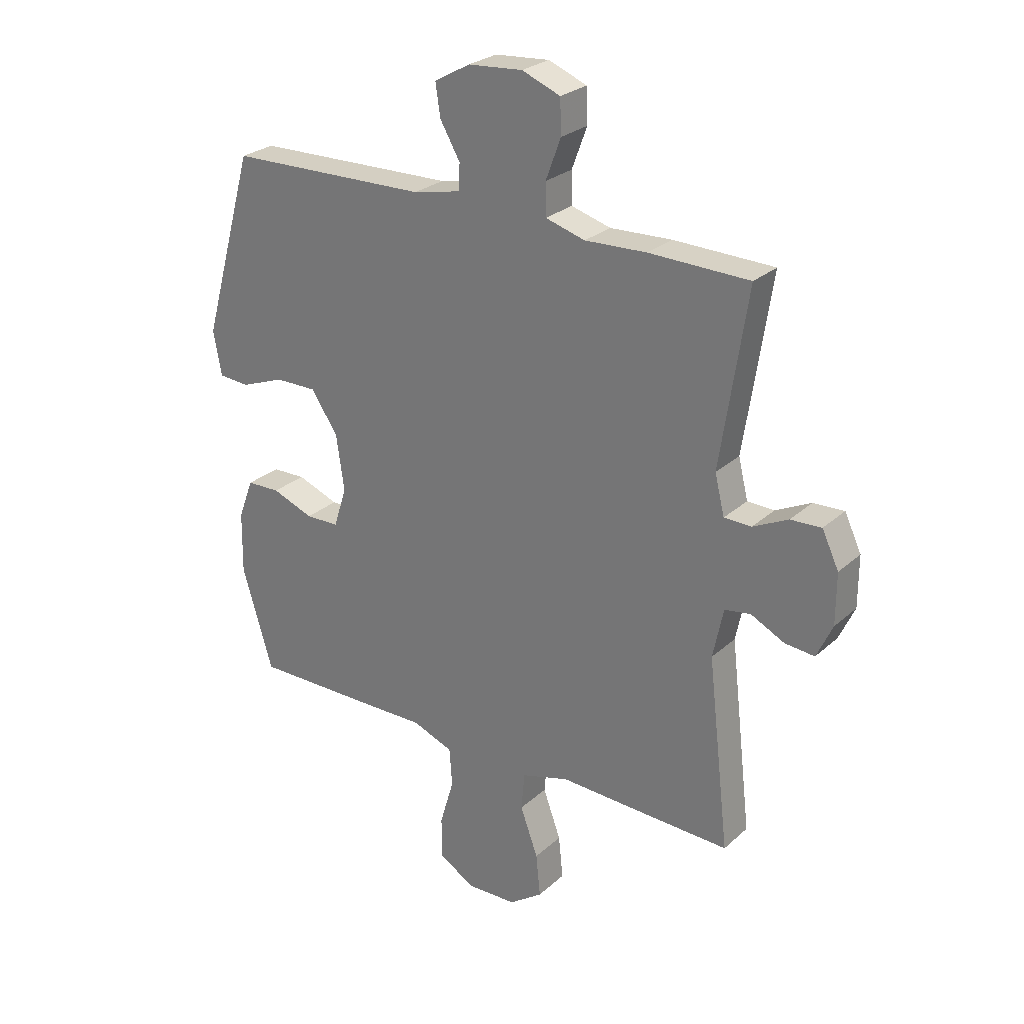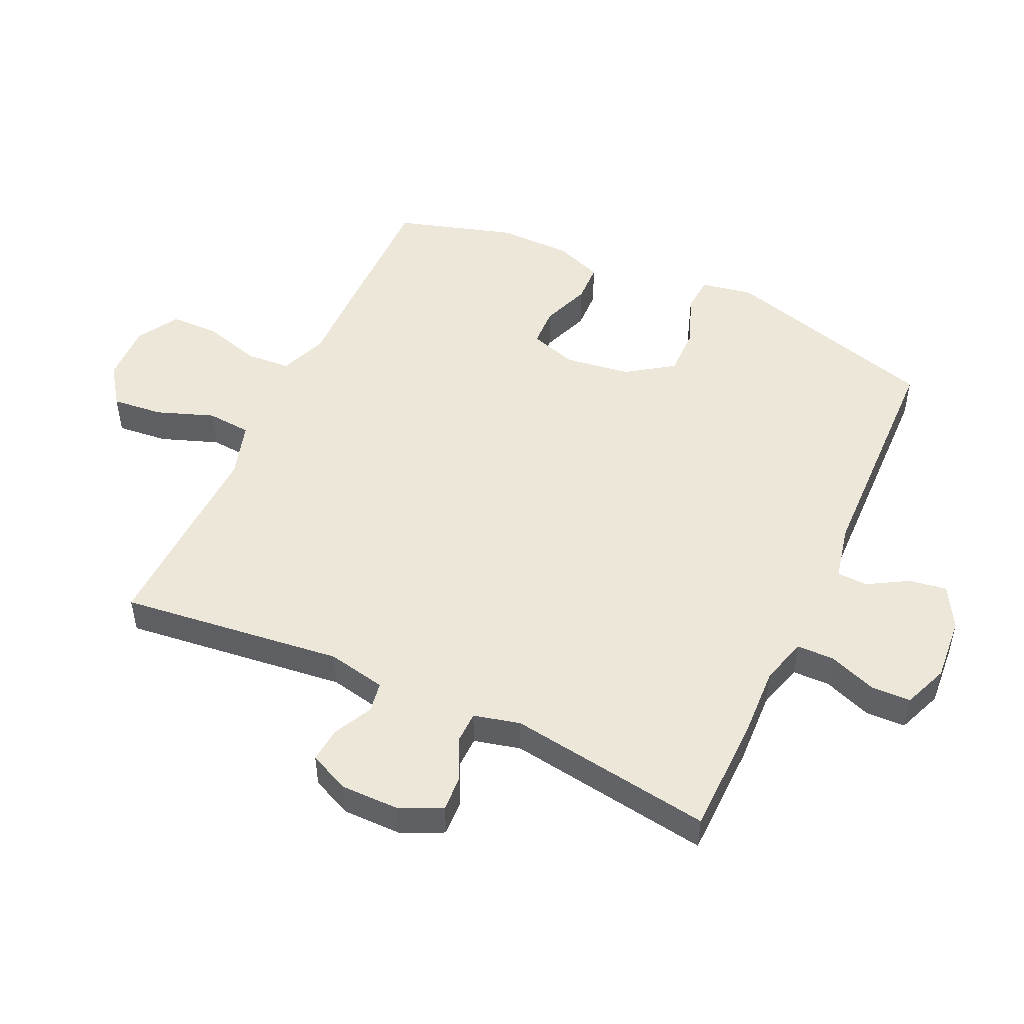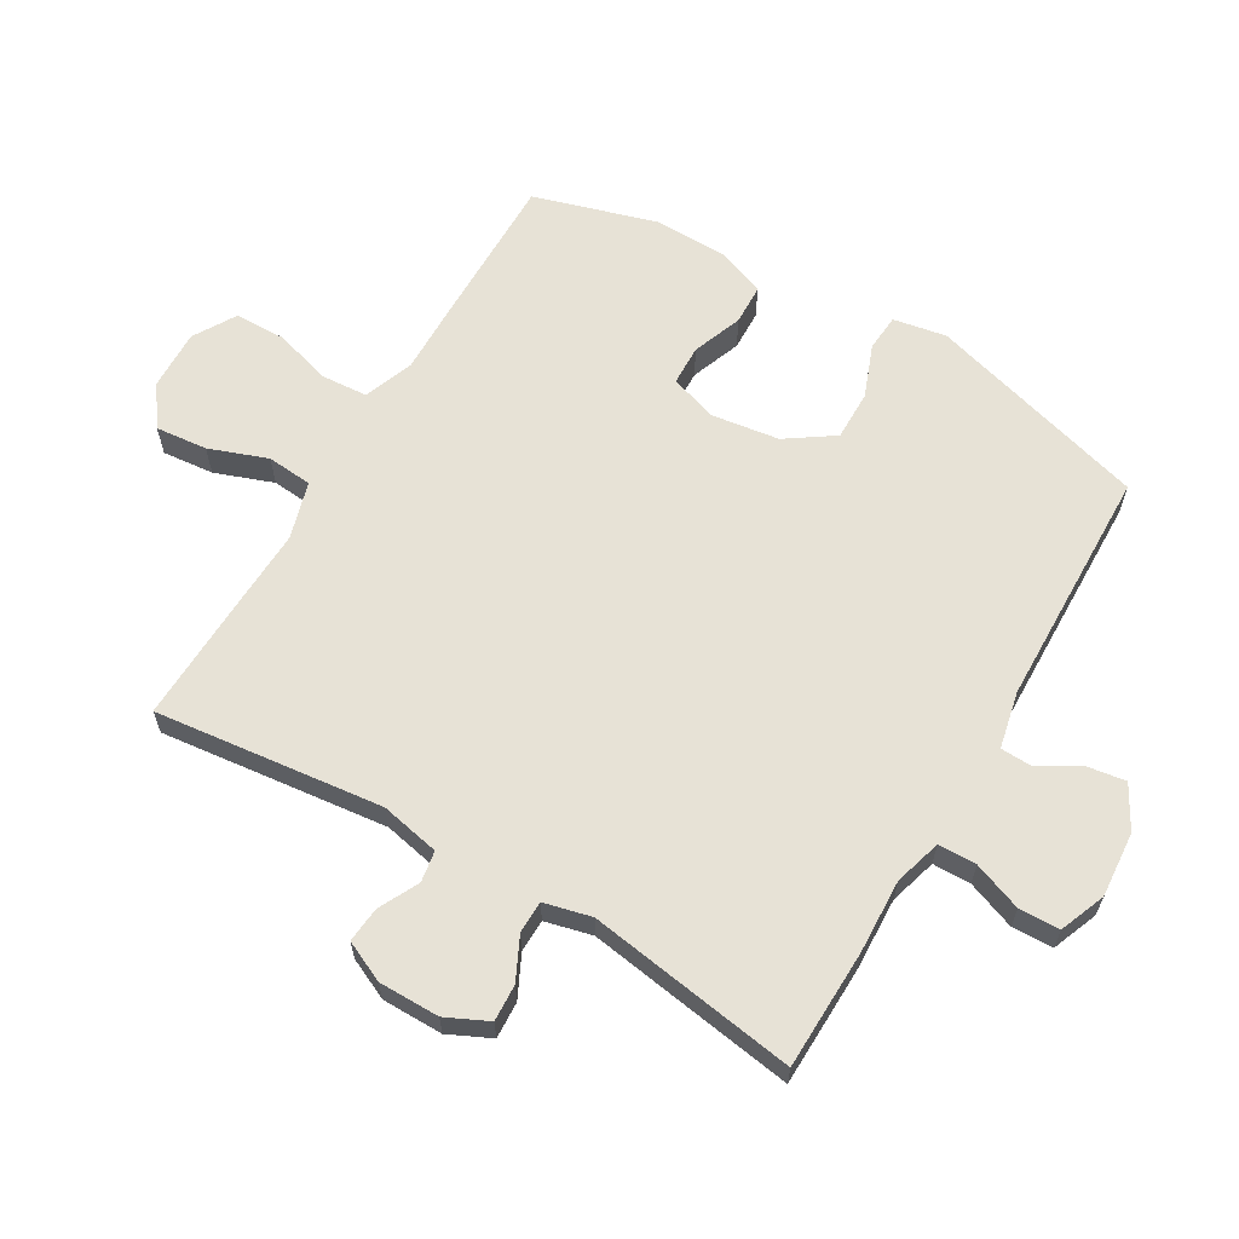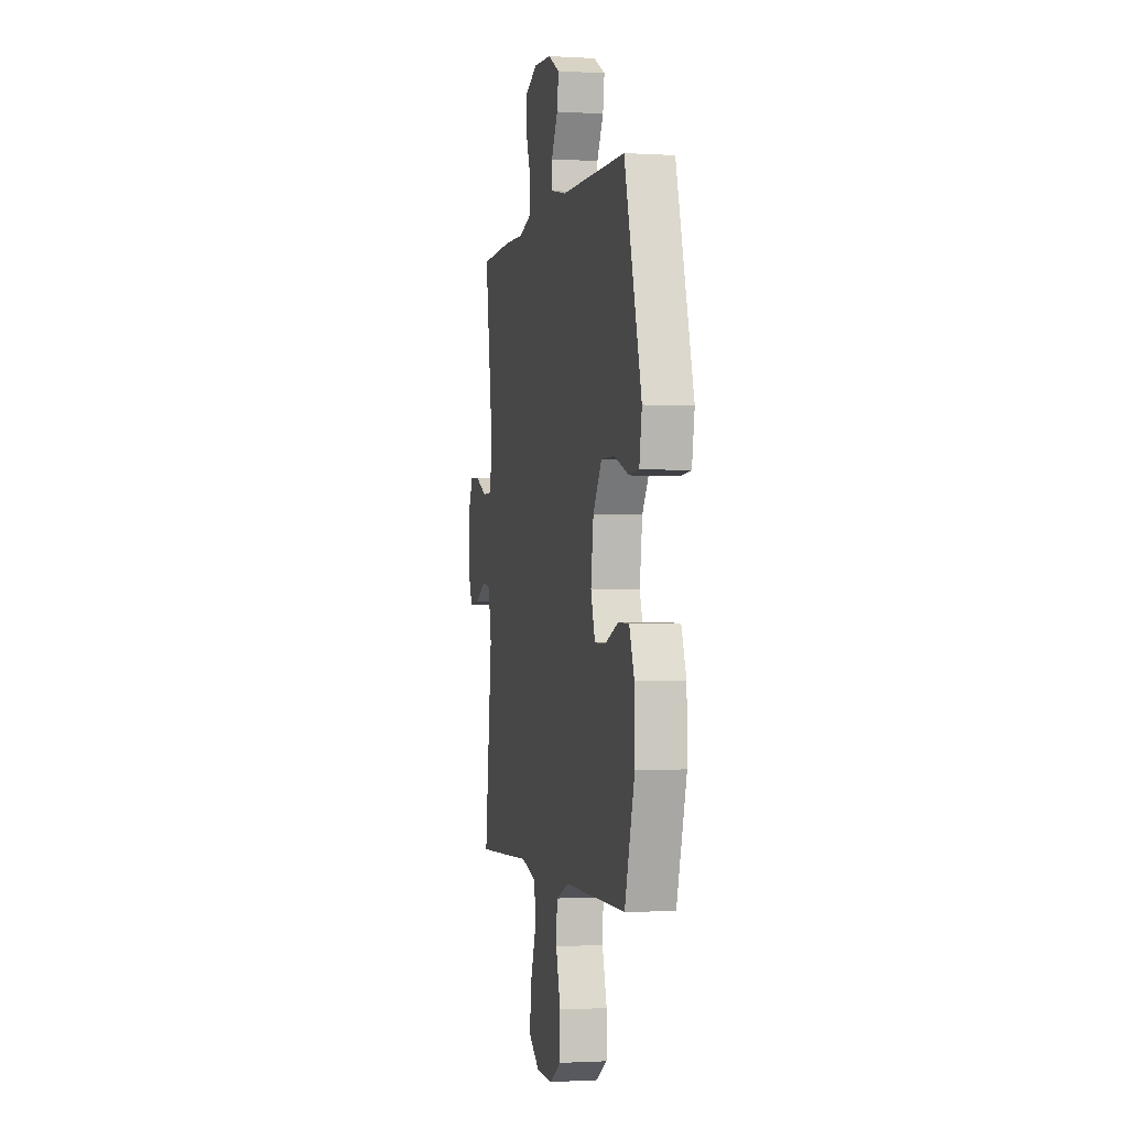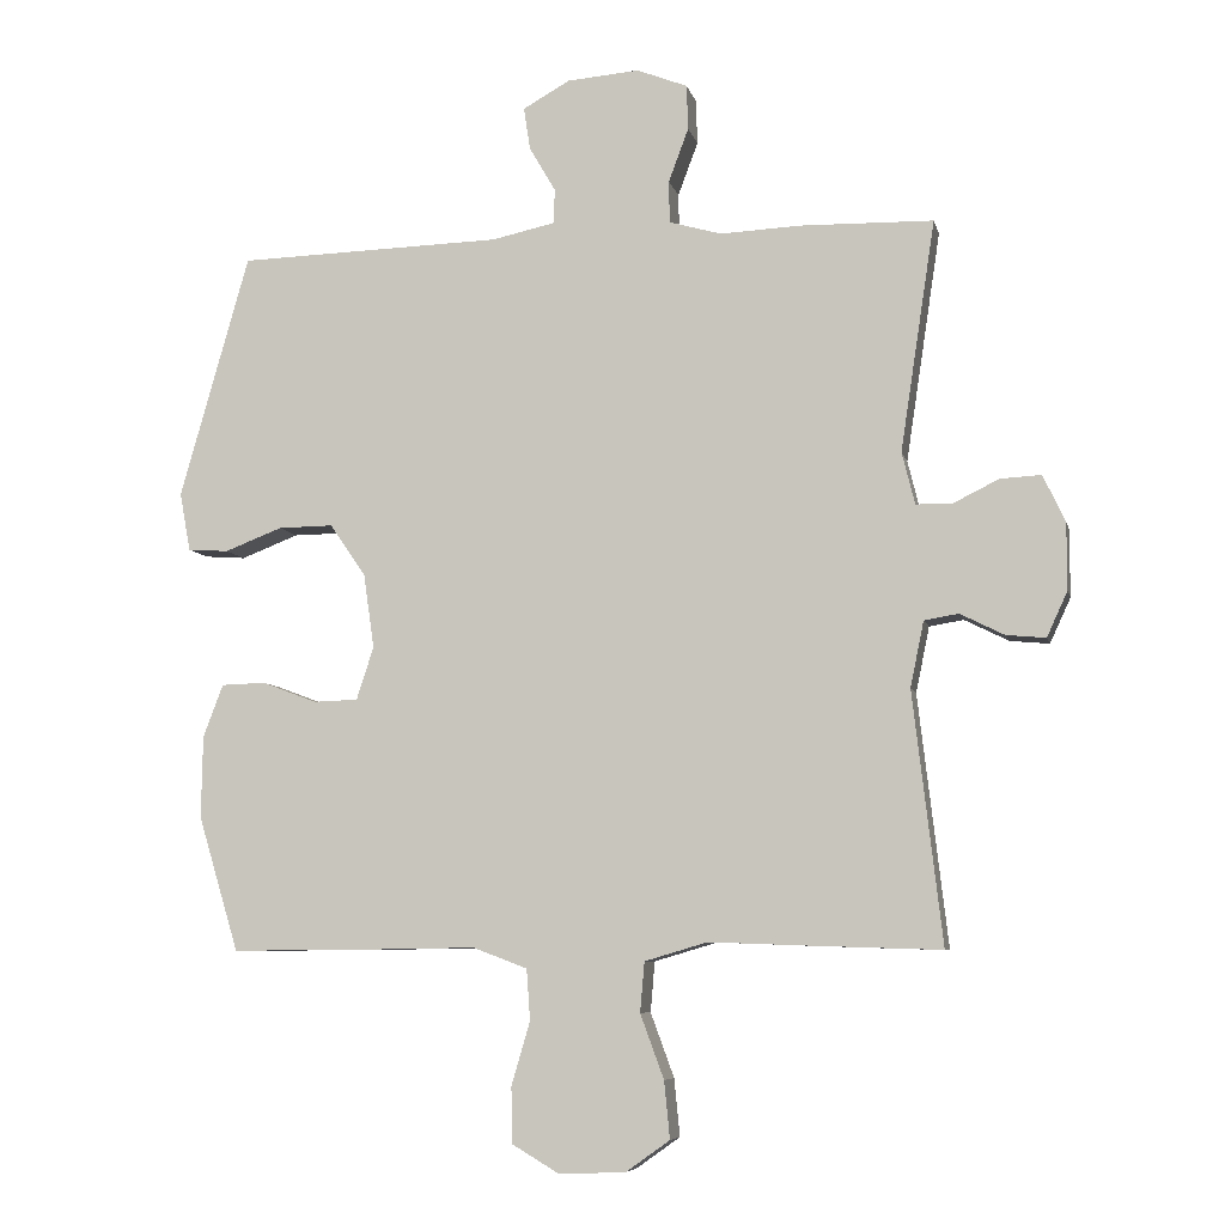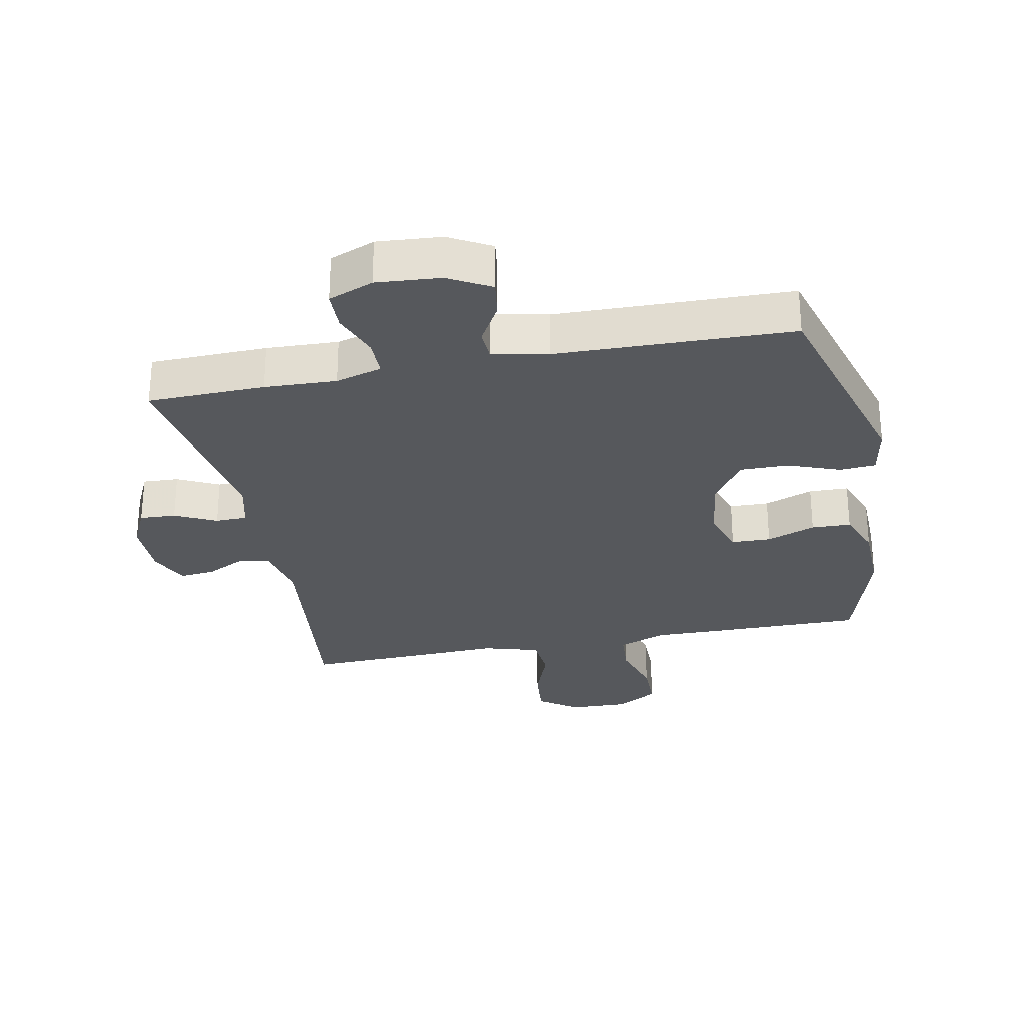
<metadata>
{"format":"obj","ext":"obj","renderer":"f3d","projection":"perspective","resolution":1024,"background":"white","views":[{"elev":26.6,"azim":-143.7,"up":"+Z"},{"elev":49.9,"azim":-65.2,"up":"+Y"},{"elev":63.0,"azim":-59.5,"up":"+Y"},{"elev":-1.6,"azim":77.8,"up":"+Z"},{"elev":-7.3,"azim":-167.4,"up":"+Z"},{"elev":-28.2,"azim":11.4,"up":"+Y"}]}
</metadata>
<code>
v -0.5 0.07 -0.5
v -0.459 0.07 -0.148
v -0.478 0.07 -0.056
v -0.526 0.07 -0.048
v -0.588 0.07 -0.079
v -0.643 0.07 -0.084
v -0.672 0.07 -0.021
v -0.672 0.07 0.073
v -0.641 0.07 0.138
v -0.584 0.07 0.135
v -0.519 0.07 0.103
v -0.469 0.07 0.104
v -0.451 0.07 0.177
v -0.5 0.07 0.5
v -0.315 0.07 0.504
v -0.201 0.07 0.499
v -0.128 0.07 0.52
v -0.127 0.07 0.579
v -0.155 0.07 0.654
v -0.153 0.07 0.717
v -0.082 0.07 0.745
v 0.019 0.07 0.737
v 0.085 0.07 0.7
v 0.076 0.07 0.641
v 0.039 0.07 0.577
v 0.041 0.07 0.529
v 0.129 0.07 0.51
v 0.5 0.07 0.5
v 0.597 0.07 0.158
v 0.582 0.07 0.076
v 0.525 0.07 0.072
v 0.444 0.07 0.103
v 0.367 0.07 0.104
v 0.317 0.07 0.031
v 0.302 0.07 -0.073
v 0.326 0.07 -0.147
v 0.388 0.07 -0.149
v 0.465 0.07 -0.12
v 0.527 0.07 -0.122
v 0.555 0.07 -0.196
v 0.557 0.07 -0.311
v 0.5 0.07 -0.5
v 0.268 0.07 -0.498
v 0.152 0.07 -0.496
v 0.076 0.07 -0.525
v 0.071 0.07 -0.596
v 0.097 0.07 -0.685
v 0.096 0.07 -0.763
v 0.03 0.07 -0.802
v -0.063 0.07 -0.799
v -0.125 0.07 -0.755
v -0.117 0.07 -0.675
v -0.084 0.07 -0.585
v -0.09 0.07 -0.515
v -0.178 0.07 -0.489
v -0.313 0.07 -0.494
v -0.5 0 -0.5
v -0.459 0 -0.148
v -0.478 0 -0.056
v -0.526 0 -0.048
v -0.588 0 -0.079
v -0.643 0 -0.084
v -0.672 0 -0.021
v -0.672 0 0.073
v -0.641 0 0.138
v -0.584 0 0.135
v -0.519 0 0.103
v -0.469 0 0.104
v -0.451 0 0.177
v -0.5 0 0.5
v -0.315 0 0.504
v -0.201 0 0.499
v -0.128 0 0.52
v -0.127 0 0.579
v -0.155 0 0.654
v -0.153 0 0.717
v -0.082 0 0.745
v 0.019 0 0.737
v 0.085 0 0.7
v 0.076 0 0.641
v 0.039 0 0.577
v 0.041 0 0.529
v 0.129 0 0.51
v 0.5 0 0.5
v 0.597 0 0.158
v 0.582 0 0.076
v 0.525 0 0.072
v 0.444 0 0.103
v 0.367 0 0.104
v 0.317 0 0.031
v 0.302 0 -0.073
v 0.326 0 -0.147
v 0.388 0 -0.149
v 0.465 0 -0.12
v 0.527 0 -0.122
v 0.555 0 -0.196
v 0.557 0 -0.311
v 0.5 0 -0.5
v 0.268 0 -0.498
v 0.152 0 -0.496
v 0.076 0 -0.525
v 0.071 0 -0.596
v 0.097 0 -0.685
v 0.096 0 -0.763
v 0.03 0 -0.802
v -0.063 0 -0.799
v -0.125 0 -0.755
v -0.117 0 -0.675
v -0.084 0 -0.585
v -0.09 0 -0.515
v -0.178 0 -0.489
v -0.313 0 -0.494
f 55 56 1 2
f 54 55 2 3
f 51 52 53
f 50 51 53
f 49 50 53
f 48 49 53
f 47 48 53
f 46 47 53
f 45 46 53 54
f 44 45 54 3
f 42 43 44
f 41 42 44
f 40 41 44
f 39 40 44
f 38 39 44
f 37 38 44
f 36 37 44
f 35 36 44 3
f 30 31 32
f 29 30 32
f 28 29 32
f 27 28 32
f 26 27 32 33
f 23 24 25
f 22 23 25
f 21 22 25
f 20 21 25
f 19 20 25
f 18 19 25
f 17 18 25 26
f 26 33 34
f 17 26 34
f 16 17 34
f 16 34 35
f 15 16 35
f 14 15 35
f 13 14 35
f 9 10 11
f 8 9 11
f 7 8 11
f 6 7 11
f 5 6 11
f 4 5 11
f 3 4 11 12
f 3 12 13 35
f 58 57 112 111
f 59 58 111 110
f 109 108 107
f 109 107 106
f 109 106 105
f 109 105 104
f 109 104 103
f 109 103 102
f 110 109 102 101
f 59 110 101 100
f 100 99 98
f 100 98 97
f 100 97 96
f 100 96 95
f 100 95 94
f 100 94 93
f 100 93 92
f 59 100 92 91
f 88 87 86
f 88 86 85
f 88 85 84
f 88 84 83
f 89 88 83 82
f 81 80 79
f 81 79 78
f 81 78 77
f 81 77 76
f 81 76 75
f 81 75 74
f 82 81 74 73
f 90 89 82
f 90 82 73
f 90 73 72
f 91 90 72
f 91 72 71
f 91 71 70
f 91 70 69
f 67 66 65
f 67 65 64
f 67 64 63
f 67 63 62
f 67 62 61
f 67 61 60
f 68 67 60 59
f 91 69 68 59
f 1 57 58 2
f 2 58 59 3
f 3 59 60 4
f 4 60 61 5
f 5 61 62 6
f 6 62 63 7
f 7 63 64 8
f 8 64 65 9
f 9 65 66 10
f 10 66 67 11
f 11 67 68 12
f 12 68 69 13
f 13 69 70 14
f 14 70 71 15
f 15 71 72 16
f 16 72 73 17
f 17 73 74 18
f 18 74 75 19
f 19 75 76 20
f 20 76 77 21
f 21 77 78 22
f 22 78 79 23
f 23 79 80 24
f 24 80 81 25
f 25 81 82 26
f 26 82 83 27
f 27 83 84 28
f 28 84 85 29
f 29 85 86 30
f 30 86 87 31
f 31 87 88 32
f 32 88 89 33
f 33 89 90 34
f 34 90 91 35
f 35 91 92 36
f 36 92 93 37
f 37 93 94 38
f 38 94 95 39
f 39 95 96 40
f 40 96 97 41
f 41 97 98 42
f 42 98 99 43
f 43 99 100 44
f 44 100 101 45
f 45 101 102 46
f 46 102 103 47
f 47 103 104 48
f 48 104 105 49
f 49 105 106 50
f 50 106 107 51
f 51 107 108 52
f 52 108 109 53
f 53 109 110 54
f 54 110 111 55
f 55 111 112 56
f 56 112 57 1

</code>
